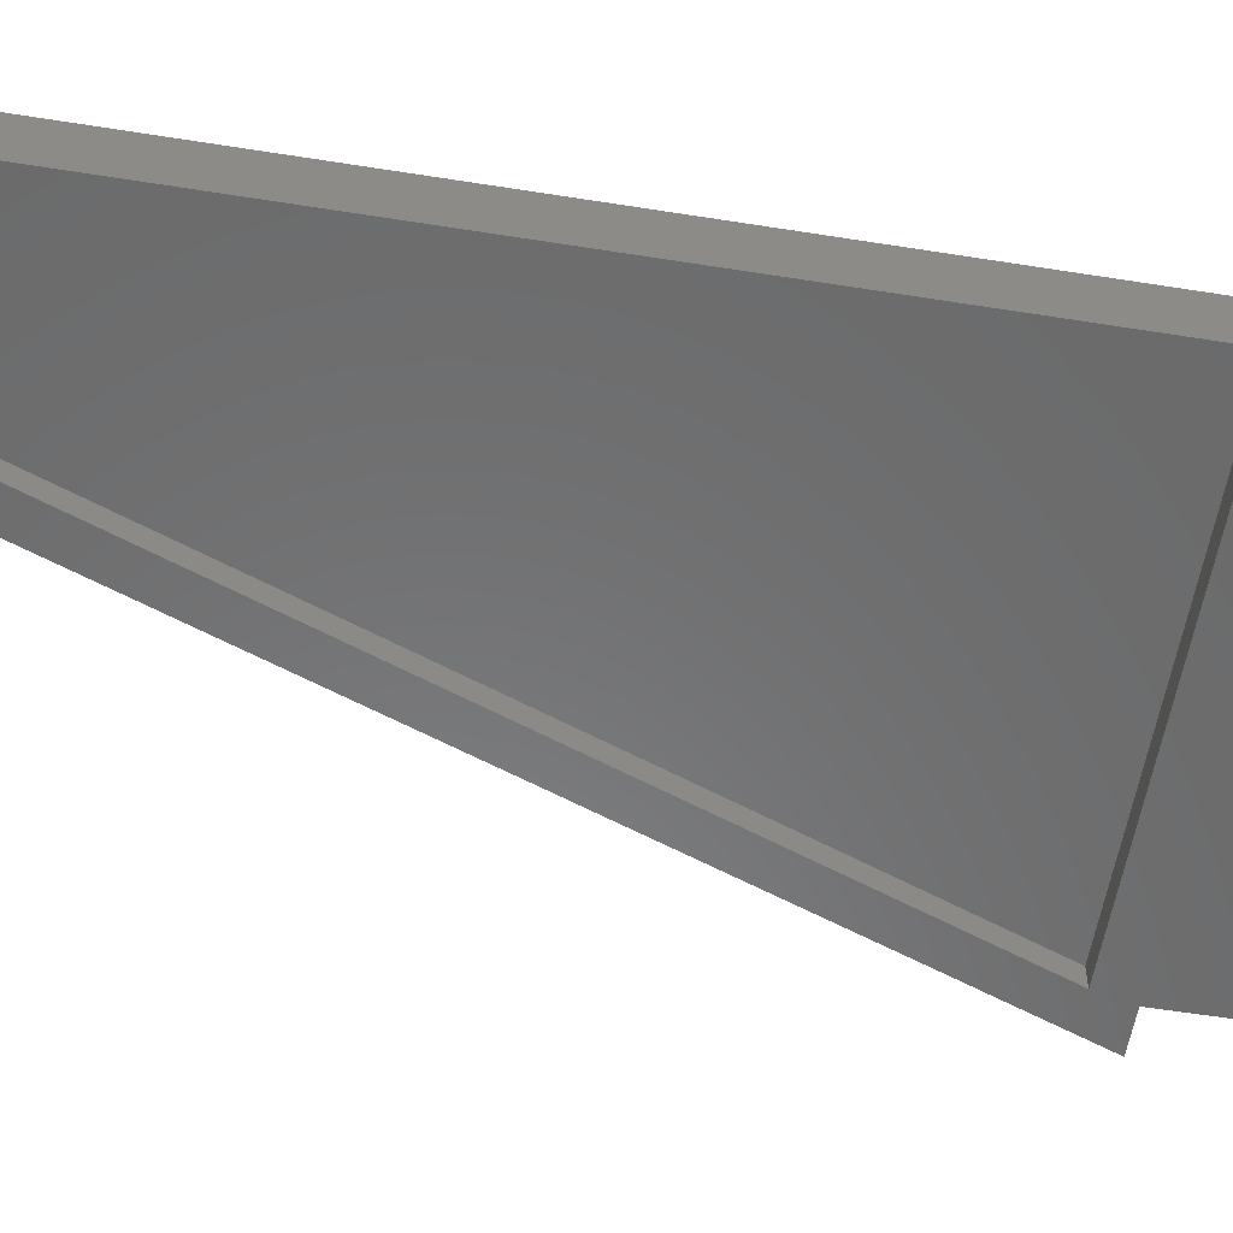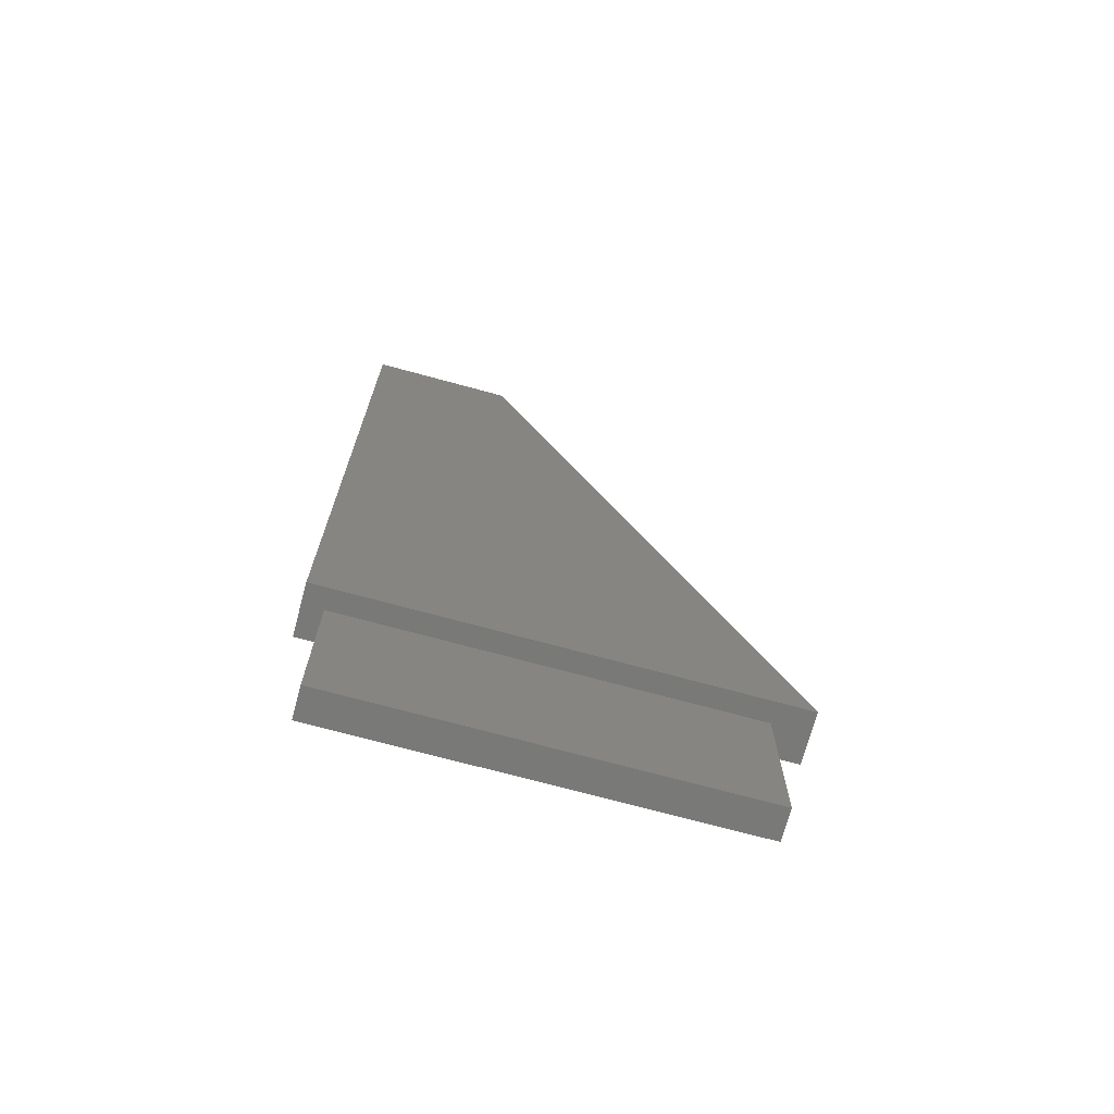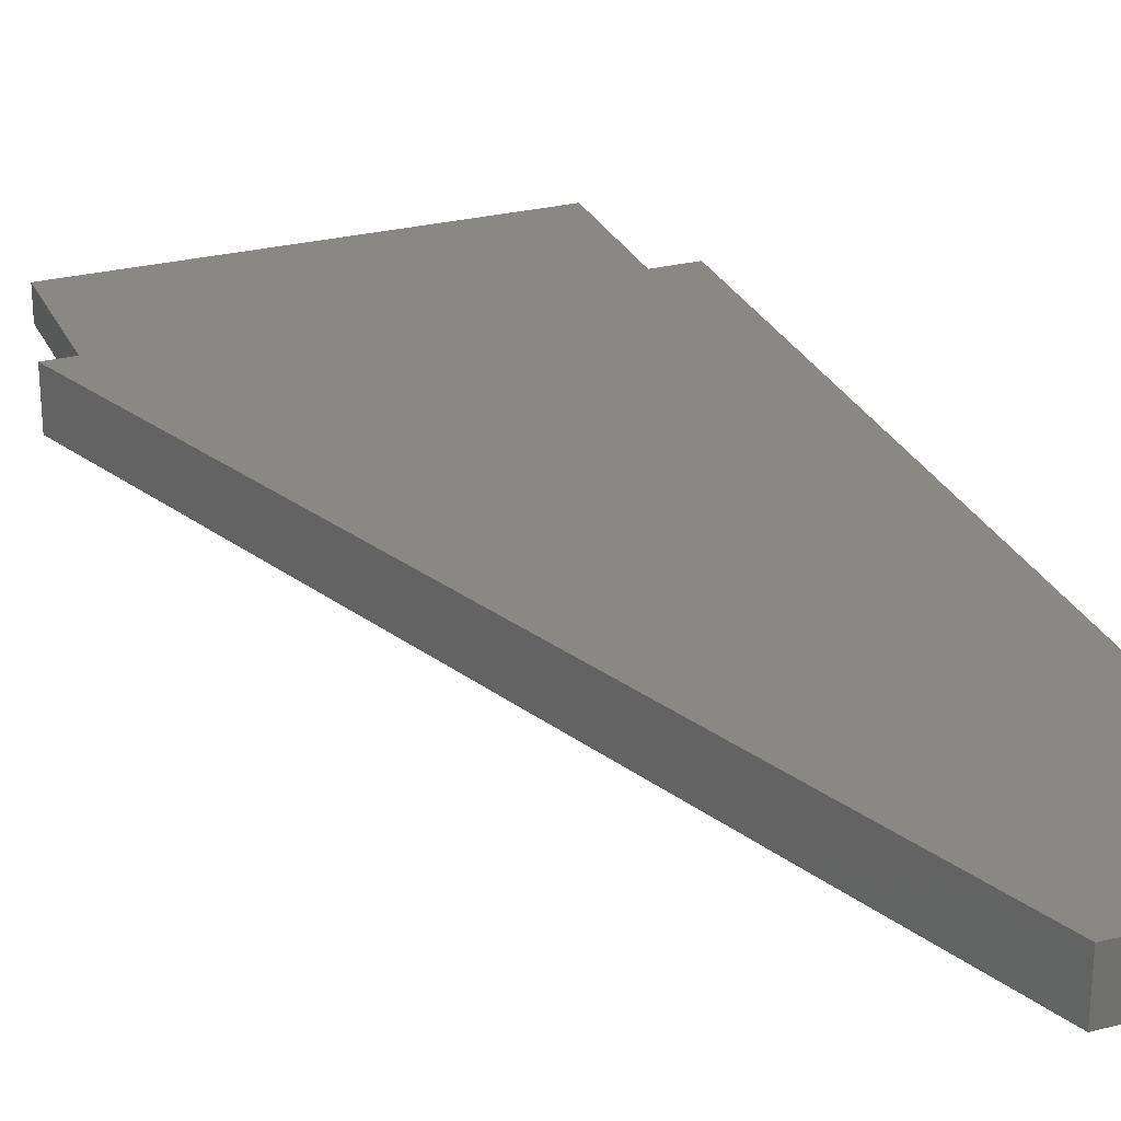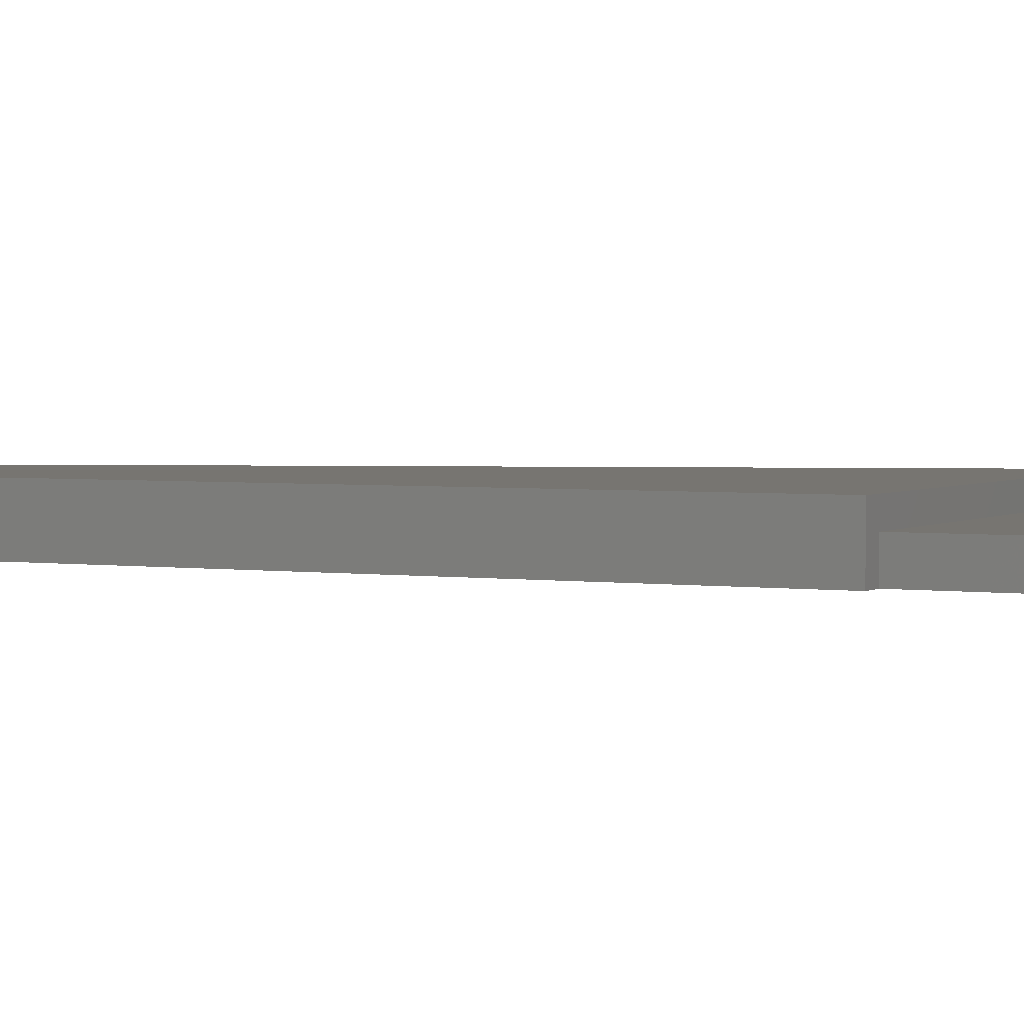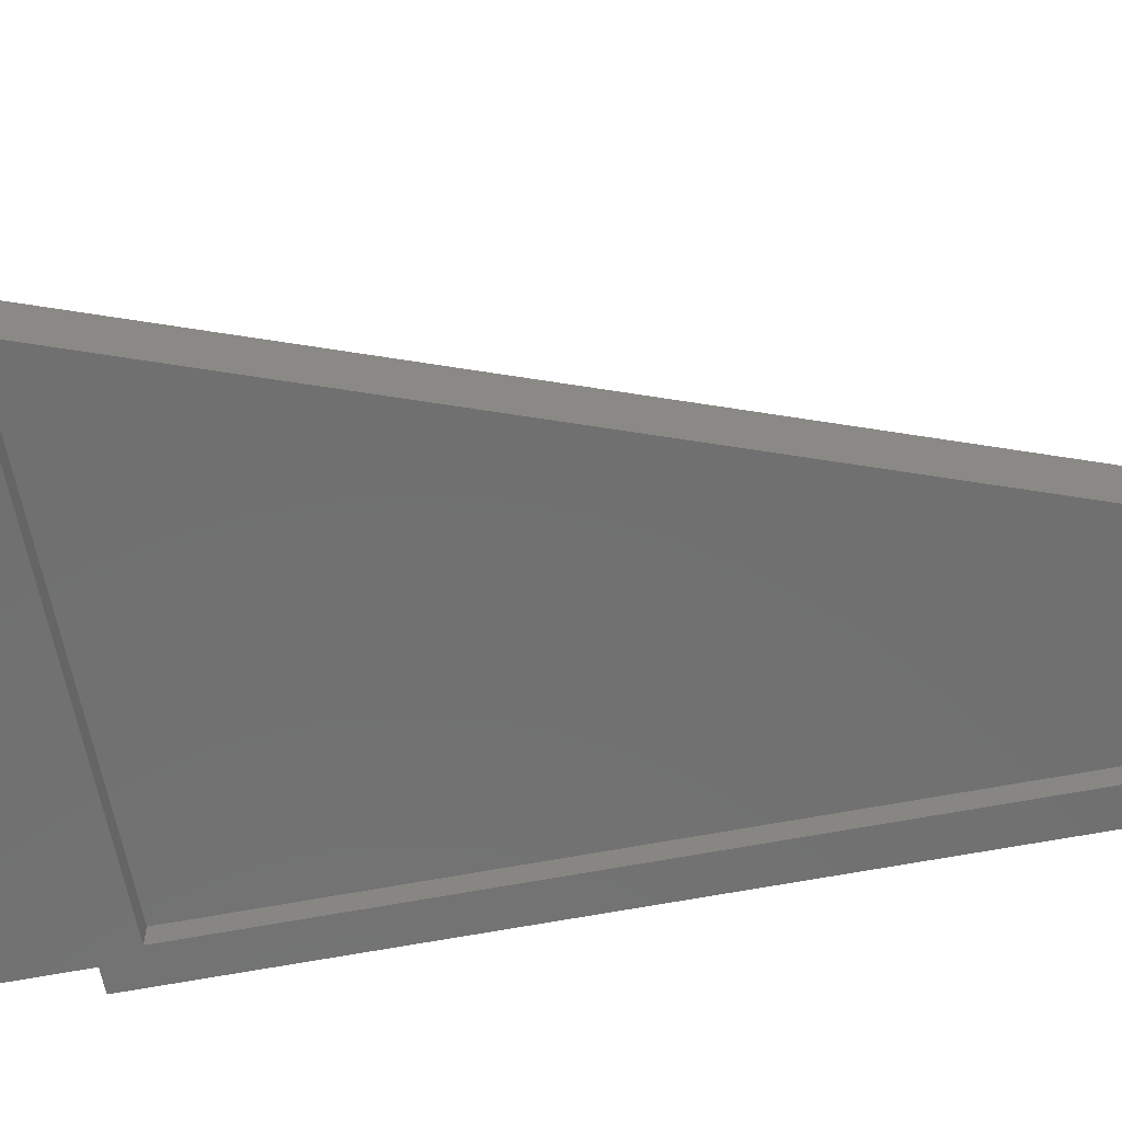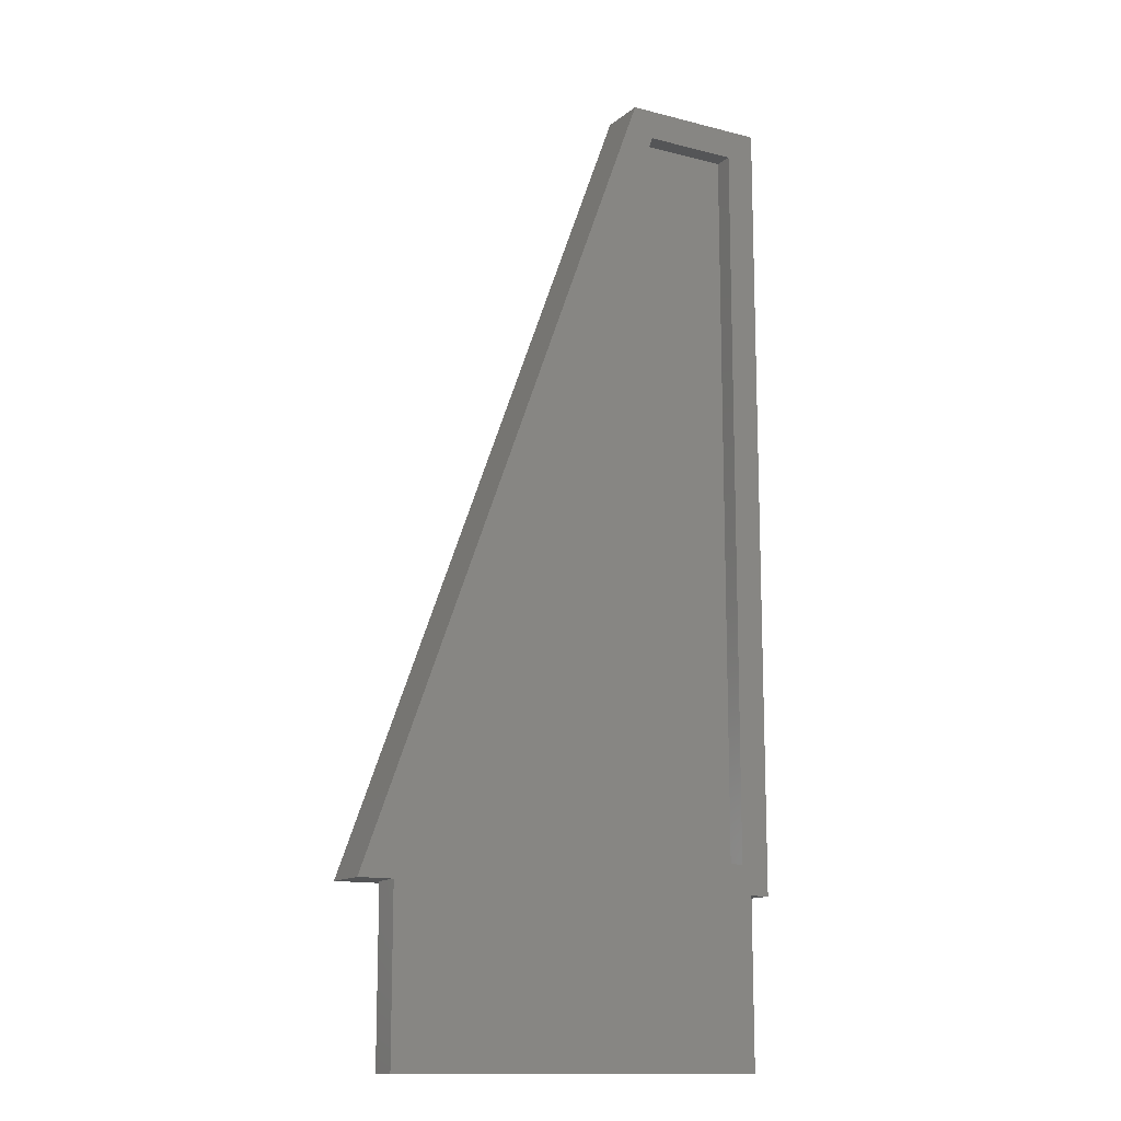
<metadata>
{"format":"stl","ext":"stl","renderer":"f3d","projection":"perspective","resolution":1024,"background":"white","views":[{"elev":-56.8,"azim":-99.5,"up":"+Z"},{"elev":-71.9,"azim":-15.2,"up":"+Y"},{"elev":27.5,"azim":158.9,"up":"+Z"},{"elev":2.7,"azim":-63.0,"up":"+Z"},{"elev":-62.2,"azim":101.0,"up":"+Z"},{"elev":-13.4,"azim":149.8,"up":"+Y"}]}
</metadata>
<code>
# stl→obj: 24 verts, 44 faces
v 0.1172 0 0
v 0.1116 0.1562 0
v 0.1172 0.1328 0
v -0.1875 0.1328 0
v -0.2031 0.1328 0
v -0.1797 0.1562 0
v -0.1875 0 0
v 0.1452 0.1328 0
v -0.1043 0.7422 0
v -0.08795 0.7656 0
v -0.1797 0.7422 0
v -0.2031 0.7656 0
v -0.1875 0 0.02344
v 0.1172 0 0.02344
v 0.1172 0.1328 0.02344
v -0.1875 0.1328 0.02344
v -0.2031 0.1328 0.03906
v 0.1452 0.1328 0.03906
v -0.1797 0.1562 0.01562
v 0.1116 0.1562 0.01562
v -0.1043 0.7422 0.01562
v -0.1797 0.7422 0.01562
v -0.08795 0.7656 0.03906
v -0.2031 0.7656 0.03906
f 1 2 3
f 4 5 6
f 4 6 2
f 4 2 1
f 4 1 7
f 3 2 8
f 8 2 9
f 8 9 10
f 10 9 11
f 10 11 12
f 12 11 6
f 12 6 5
f 13 7 14
f 14 7 1
f 14 1 15
f 15 1 3
f 16 4 13
f 13 4 7
f 13 14 16
f 16 14 15
f 17 5 4
f 17 4 16
f 17 16 15
f 17 15 18
f 15 3 18
f 18 3 8
f 19 20 6
f 6 20 2
f 20 21 2
f 2 21 9
f 21 22 9
f 9 22 11
f 22 19 11
f 11 19 6
f 18 8 23
f 23 8 10
f 23 10 24
f 24 10 12
f 24 12 17
f 17 12 5
f 17 18 24
f 24 18 23
f 19 22 20
f 20 22 21

</code>
